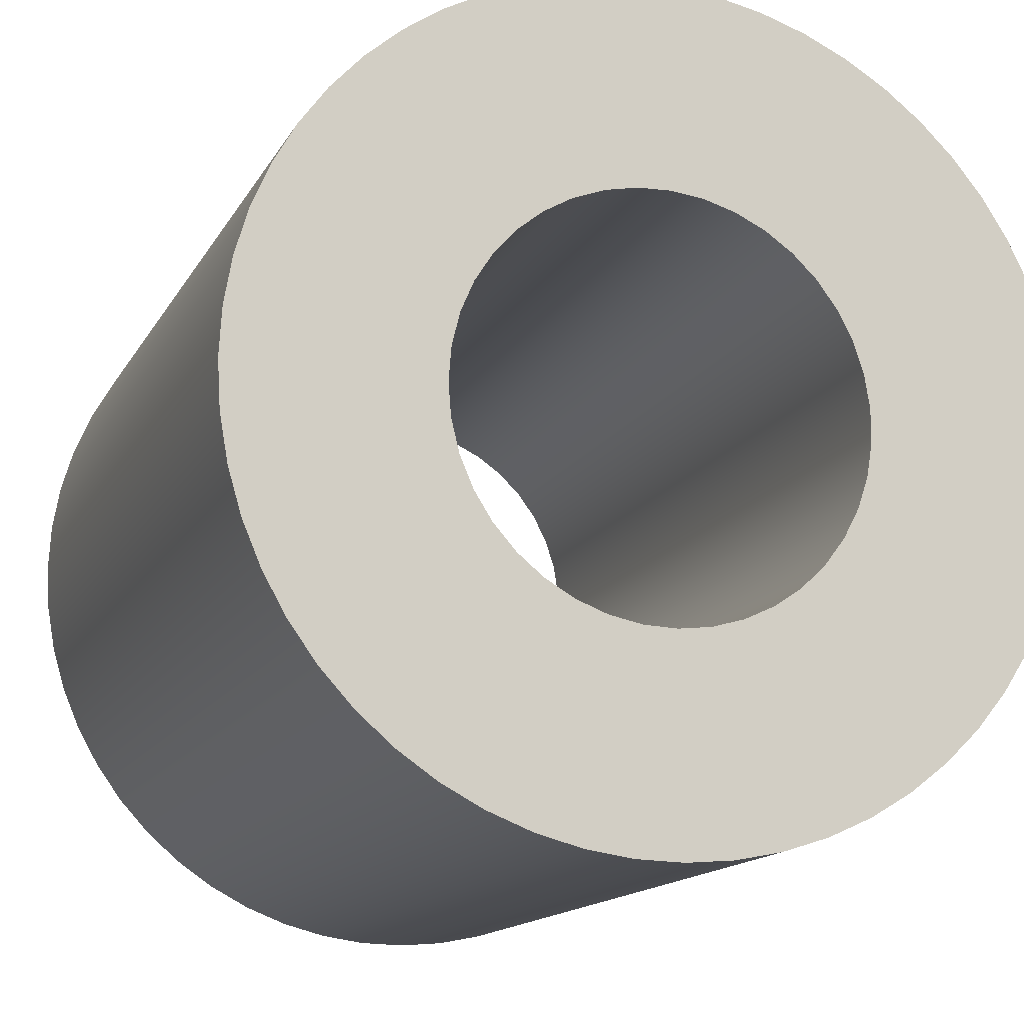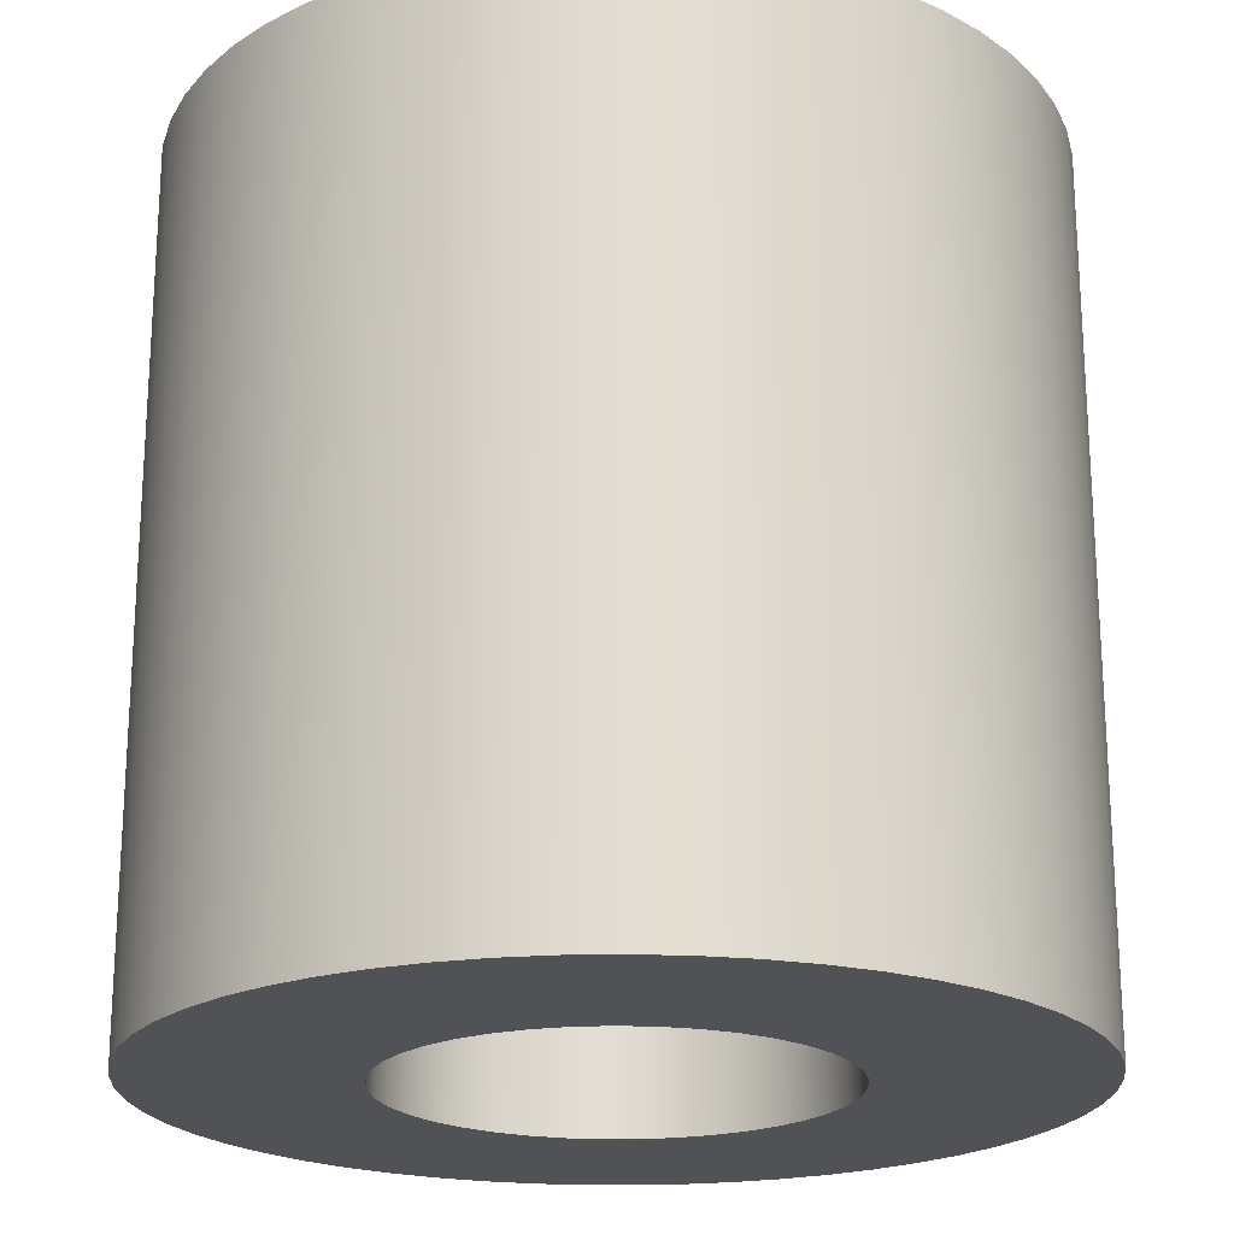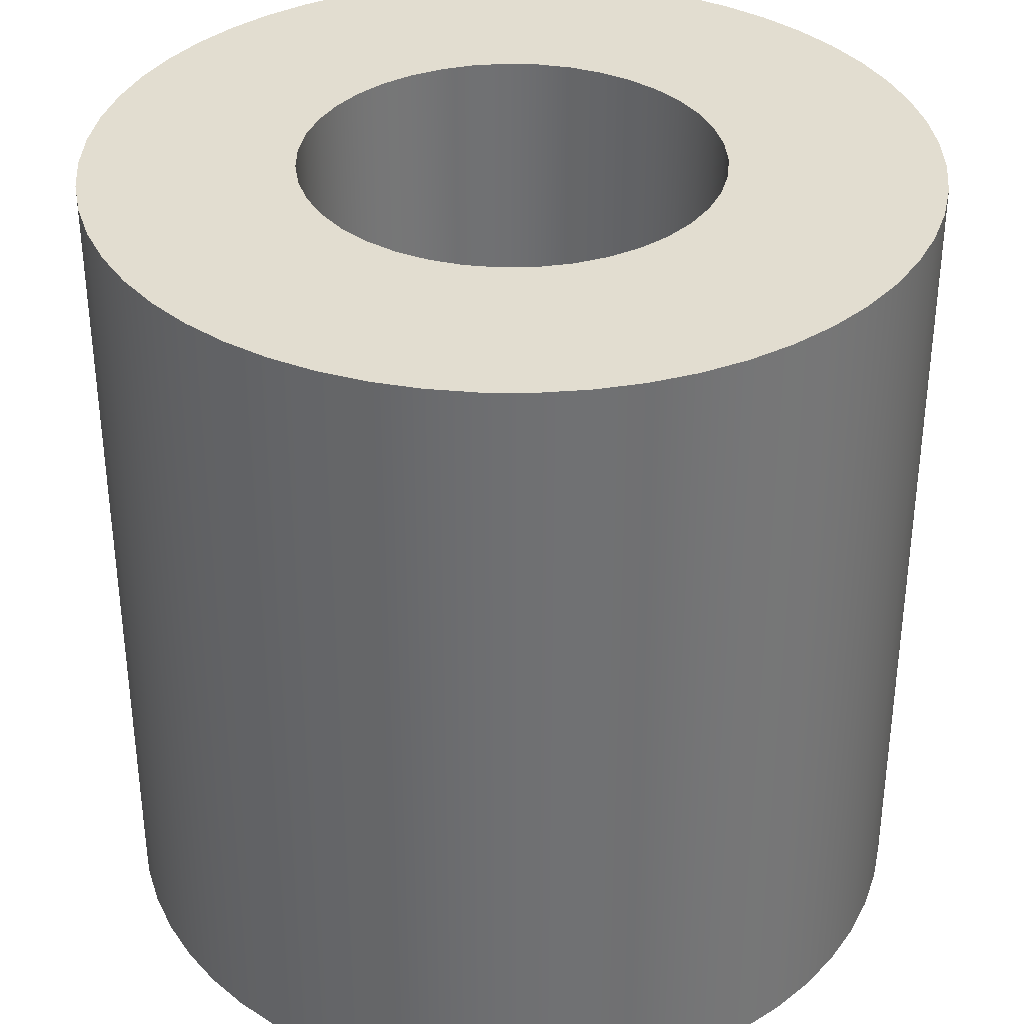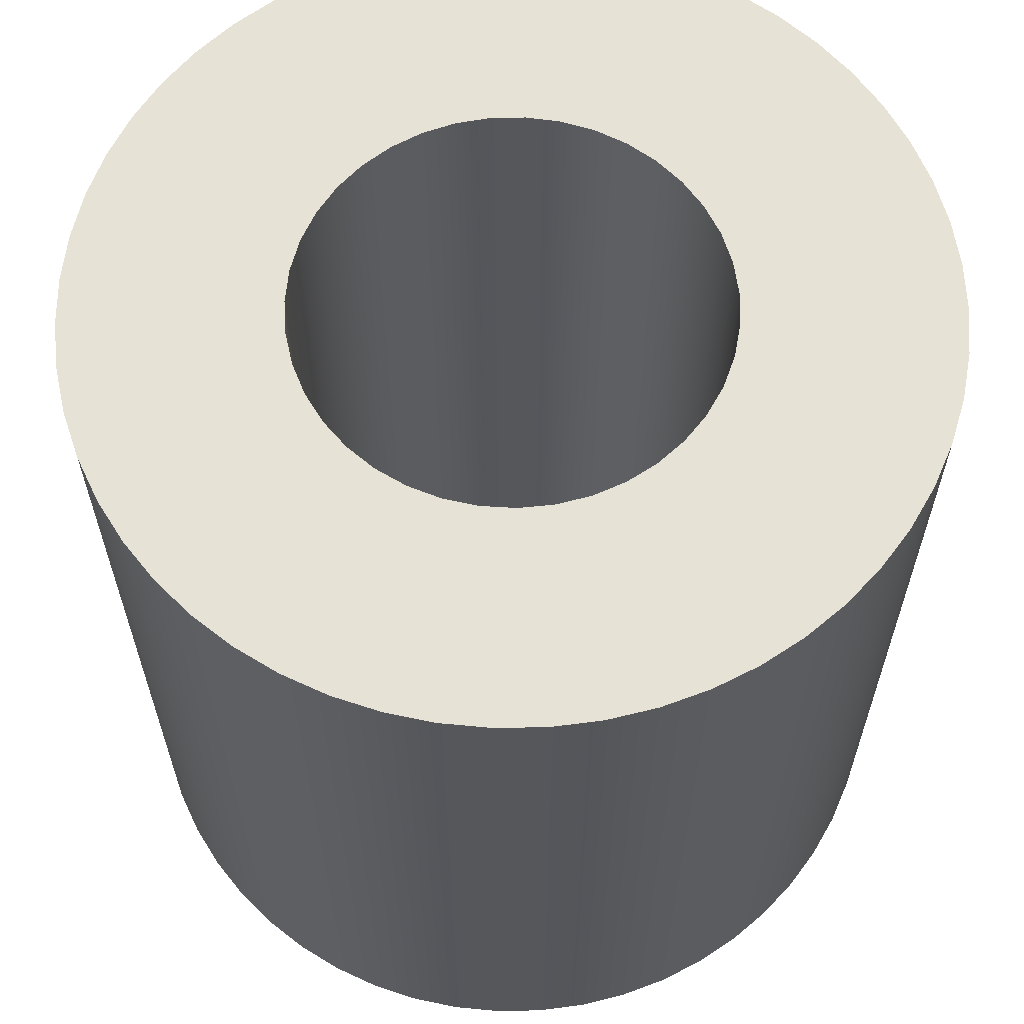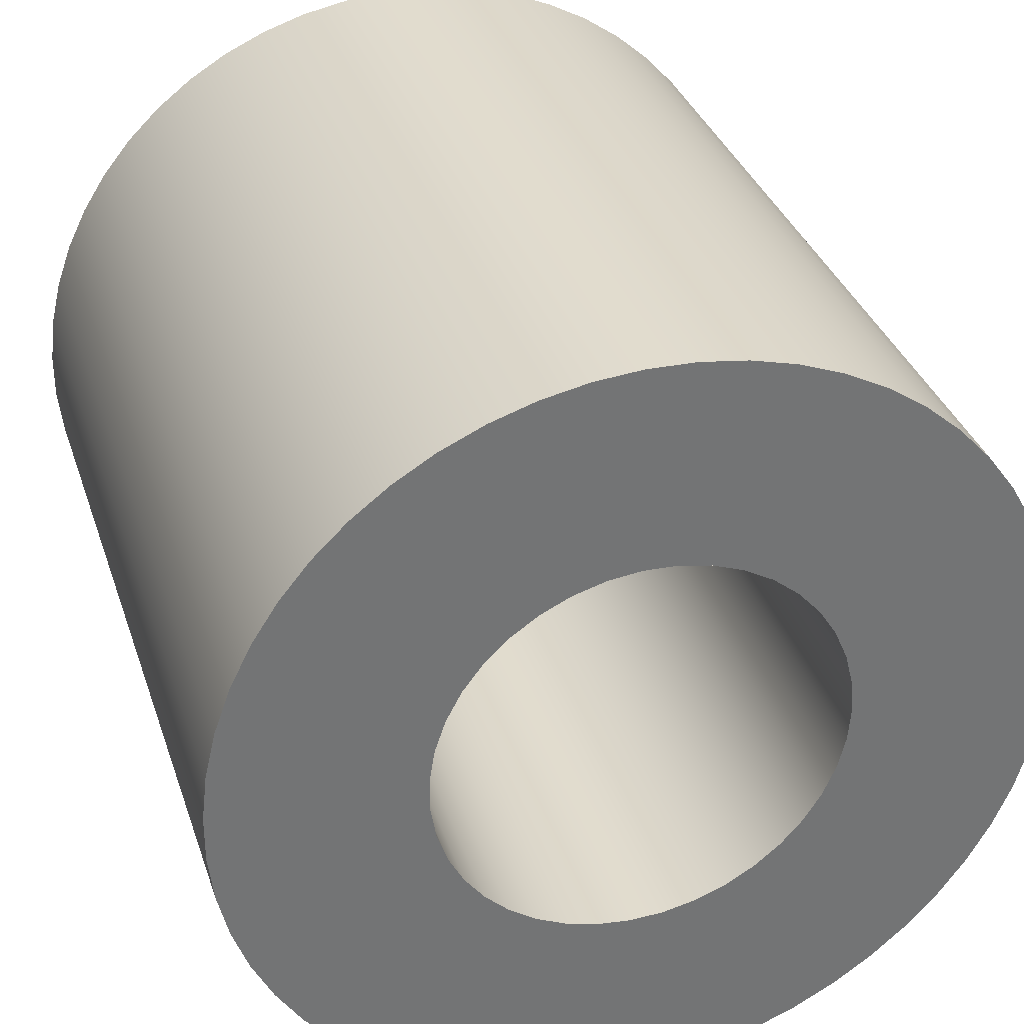
<metadata>
{"format":"obj","ext":"obj","renderer":"f3d","projection":"perspective","resolution":1024,"background":"white","views":[{"elev":-14.5,"azim":-19.6,"up":"+Z"},{"elev":-21.2,"azim":-117.3,"up":"+Y"},{"elev":35.3,"azim":51.3,"up":"+Y"},{"elev":63.0,"azim":10.4,"up":"+Y"},{"elev":34.1,"azim":162.7,"up":"+Z"}]}
</metadata>
<code>
v -8.25 1 5
v -8.247 1 5.04
v -8.237 1 5.079
v -8.221 1 5.116
v -8.2 1 5.15
v -8.173 1 5.18
v -8.142 1 5.206
v -8.107 1 5.226
v -8.07 1 5.24
v -8.03 1 5.248
v -7.99 1 5.25
v -7.95 1 5.245
v -7.911 1 5.234
v -7.875 1 5.217
v -7.842 1 5.194
v -7.813 1 5.166
v -7.789 1 5.134
v -7.77 1 5.098
v -7.757 1 5.06
v -7.751 1 5.02
v -7.751 1 4.98
v -7.757 1 4.94
v -7.77 1 4.902
v -7.789 1 4.866
v -7.813 1 4.834
v -7.842 1 4.806
v -7.875 1 4.783
v -7.911 1 4.766
v -7.95 1 4.755
v -7.99 1 4.75
v -8.03 1 4.752
v -8.07 1 4.76
v -8.107 1 4.774
v -8.142 1 4.794
v -8.173 1 4.82
v -8.2 1 4.85
v -8.221 1 4.884
v -8.237 1 4.921
v -8.247 1 4.96
v -8.25 0 5
v -8.247 0 4.96
v -8.237 0 4.921
v -8.221 0 4.884
v -8.2 0 4.85
v -8.173 0 4.82
v -8.142 0 4.794
v -8.107 0 4.774
v -8.07 0 4.76
v -8.03 0 4.752
v -7.99 0 4.75
v -7.95 0 4.755
v -7.911 0 4.766
v -7.875 0 4.783
v -7.842 0 4.806
v -7.813 0 4.834
v -7.789 0 4.866
v -7.77 0 4.902
v -7.757 0 4.94
v -7.751 0 4.98
v -7.751 0 5.02
v -7.757 0 5.06
v -7.77 0 5.098
v -7.789 0 5.134
v -7.813 0 5.166
v -7.842 0 5.194
v -7.875 0 5.217
v -7.911 0 5.234
v -7.95 0 5.245
v -7.99 0 5.25
v -8.03 0 5.248
v -8.07 0 5.24
v -8.107 0 5.226
v -8.142 0 5.206
v -8.173 0 5.18
v -8.2 0 5.15
v -8.221 0 5.116
v -8.237 0 5.079
v -8.247 0 5.04
v -8.25 1 5
v -8.25 0 5
v -8.5 1 5
v -8.497 1 4.943
v -8.487 1 4.887
v -8.471 1 4.832
v -8.449 1 4.779
v -8.421 1 4.73
v -8.387 1 4.683
v -8.348 1 4.641
v -8.305 1 4.604
v -8.258 1 4.572
v -8.208 1 4.545
v -8.155 1 4.524
v -8.099 1 4.51
v -8.043 1 4.502
v -7.986 1 4.5
v -7.929 1 4.505
v -7.873 1 4.516
v -7.819 1 4.534
v -7.767 1 4.558
v -7.718 1 4.587
v -7.673 1 4.622
v -7.632 1 4.662
v -7.595 1 4.706
v -7.565 1 4.754
v -7.539 1 4.805
v -7.52 1 4.859
v -7.507 1 4.915
v -7.501 1 4.971
v -7.501 1 5.029
v -7.507 1 5.085
v -7.52 1 5.141
v -7.539 1 5.195
v -7.565 1 5.246
v -7.595 1 5.294
v -7.632 1 5.338
v -7.673 1 5.378
v -7.718 1 5.413
v -7.767 1 5.442
v -7.819 1 5.466
v -7.873 1 5.484
v -7.929 1 5.495
v -7.986 1 5.5
v -8.043 1 5.498
v -8.099 1 5.49
v -8.155 1 5.476
v -8.208 1 5.455
v -8.258 1 5.428
v -8.305 1 5.396
v -8.348 1 5.359
v -8.387 1 5.317
v -8.421 1 5.27
v -8.449 1 5.221
v -8.471 1 5.168
v -8.487 1 5.113
v -8.497 1 5.057
v -8.5 0 5
v -8.497 0 5.057
v -8.487 0 5.113
v -8.471 0 5.168
v -8.449 0 5.221
v -8.421 0 5.27
v -8.387 0 5.317
v -8.348 0 5.359
v -8.305 0 5.396
v -8.258 0 5.428
v -8.208 0 5.455
v -8.155 0 5.476
v -8.099 0 5.49
v -8.043 0 5.498
v -7.986 0 5.5
v -7.929 0 5.495
v -7.873 0 5.484
v -7.819 0 5.466
v -7.767 0 5.442
v -7.718 0 5.413
v -7.673 0 5.378
v -7.632 0 5.338
v -7.595 0 5.294
v -7.565 0 5.246
v -7.539 0 5.195
v -7.52 0 5.141
v -7.507 0 5.085
v -7.501 0 5.029
v -7.501 0 4.971
v -7.507 0 4.915
v -7.52 0 4.859
v -7.539 0 4.805
v -7.565 0 4.754
v -7.595 0 4.706
v -7.632 0 4.662
v -7.673 0 4.622
v -7.718 0 4.587
v -7.767 0 4.558
v -7.819 0 4.534
v -7.873 0 4.516
v -7.929 0 4.505
v -7.986 0 4.5
v -8.043 0 4.502
v -8.099 0 4.51
v -8.155 0 4.524
v -8.208 0 4.545
v -8.258 0 4.572
v -8.305 0 4.604
v -8.348 0 4.641
v -8.387 0 4.683
v -8.421 0 4.73
v -8.449 0 4.779
v -8.471 0 4.832
v -8.487 0 4.887
v -8.497 0 4.943
v -8.5 0 5
v -8.5 1 5
v -8.25 1 5
v -8.247 1 4.96
v -8.237 1 4.921
v -8.221 1 4.884
v -8.2 1 4.85
v -8.173 1 4.82
v -8.142 1 4.794
v -8.107 1 4.774
v -8.07 1 4.76
v -8.03 1 4.752
v -7.99 1 4.75
v -7.95 1 4.755
v -7.911 1 4.766
v -7.875 1 4.783
v -7.842 1 4.806
v -7.813 1 4.834
v -7.789 1 4.866
v -7.77 1 4.902
v -7.757 1 4.94
v -7.751 1 4.98
v -7.751 1 5.02
v -7.757 1 5.06
v -7.77 1 5.098
v -7.789 1 5.134
v -7.813 1 5.166
v -7.842 1 5.194
v -7.875 1 5.217
v -7.911 1 5.234
v -7.95 1 5.245
v -7.99 1 5.25
v -8.03 1 5.248
v -8.07 1 5.24
v -8.107 1 5.226
v -8.142 1 5.206
v -8.173 1 5.18
v -8.2 1 5.15
v -8.221 1 5.116
v -8.237 1 5.079
v -8.247 1 5.04
v -8.5 1 5
v -8.497 1 5.057
v -8.487 1 5.113
v -8.471 1 5.168
v -8.449 1 5.221
v -8.421 1 5.27
v -8.387 1 5.317
v -8.348 1 5.359
v -8.305 1 5.396
v -8.258 1 5.428
v -8.208 1 5.455
v -8.155 1 5.476
v -8.099 1 5.49
v -8.043 1 5.498
v -7.986 1 5.5
v -7.929 1 5.495
v -7.873 1 5.484
v -7.819 1 5.466
v -7.767 1 5.442
v -7.718 1 5.413
v -7.673 1 5.378
v -7.632 1 5.338
v -7.595 1 5.294
v -7.565 1 5.246
v -7.539 1 5.195
v -7.52 1 5.141
v -7.507 1 5.085
v -7.501 1 5.029
v -7.501 1 4.971
v -7.507 1 4.915
v -7.52 1 4.859
v -7.539 1 4.805
v -7.565 1 4.754
v -7.595 1 4.706
v -7.632 1 4.662
v -7.673 1 4.622
v -7.718 1 4.587
v -7.767 1 4.558
v -7.819 1 4.534
v -7.873 1 4.516
v -7.929 1 4.505
v -7.986 1 4.5
v -8.043 1 4.502
v -8.099 1 4.51
v -8.155 1 4.524
v -8.208 1 4.545
v -8.258 1 4.572
v -8.305 1 4.604
v -8.348 1 4.641
v -8.387 1 4.683
v -8.421 1 4.73
v -8.449 1 4.779
v -8.471 1 4.832
v -8.487 1 4.887
v -8.497 1 4.943
v -8.25 0 5
v -8.247 0 5.04
v -8.237 0 5.079
v -8.221 0 5.116
v -8.2 0 5.15
v -8.173 0 5.18
v -8.142 0 5.206
v -8.107 0 5.226
v -8.07 0 5.24
v -8.03 0 5.248
v -7.99 0 5.25
v -7.95 0 5.245
v -7.911 0 5.234
v -7.875 0 5.217
v -7.842 0 5.194
v -7.813 0 5.166
v -7.789 0 5.134
v -7.77 0 5.098
v -7.757 0 5.06
v -7.751 0 5.02
v -7.751 0 4.98
v -7.757 0 4.94
v -7.77 0 4.902
v -7.789 0 4.866
v -7.813 0 4.834
v -7.842 0 4.806
v -7.875 0 4.783
v -7.911 0 4.766
v -7.95 0 4.755
v -7.99 0 4.75
v -8.03 0 4.752
v -8.07 0 4.76
v -8.107 0 4.774
v -8.142 0 4.794
v -8.173 0 4.82
v -8.2 0 4.85
v -8.221 0 4.884
v -8.237 0 4.921
v -8.247 0 4.96
v -8.5 0 5
v -8.497 0 4.943
v -8.487 0 4.887
v -8.471 0 4.832
v -8.449 0 4.779
v -8.421 0 4.73
v -8.387 0 4.683
v -8.348 0 4.641
v -8.305 0 4.604
v -8.258 0 4.572
v -8.208 0 4.545
v -8.155 0 4.524
v -8.099 0 4.51
v -8.043 0 4.502
v -7.986 0 4.5
v -7.929 0 4.505
v -7.873 0 4.516
v -7.819 0 4.534
v -7.767 0 4.558
v -7.718 0 4.587
v -7.673 0 4.622
v -7.632 0 4.662
v -7.595 0 4.706
v -7.565 0 4.754
v -7.539 0 4.805
v -7.52 0 4.859
v -7.507 0 4.915
v -7.501 0 4.971
v -7.501 0 5.029
v -7.507 0 5.085
v -7.52 0 5.141
v -7.539 0 5.195
v -7.565 0 5.246
v -7.595 0 5.294
v -7.632 0 5.338
v -7.673 0 5.378
v -7.718 0 5.413
v -7.767 0 5.442
v -7.819 0 5.466
v -7.873 0 5.484
v -7.929 0 5.495
v -7.986 0 5.5
v -8.043 0 5.498
v -8.099 0 5.49
v -8.155 0 5.476
v -8.208 0 5.455
v -8.258 0 5.428
v -8.305 0 5.396
v -8.348 0 5.359
v -8.387 0 5.317
v -8.421 0 5.27
v -8.449 0 5.221
v -8.471 0 5.168
v -8.487 0 5.113
v -8.497 0 5.057
g e3944418-e2e1-11ea-bedb-54bf646e7e1f
f 2 78 1
f 1 78 80
f 79 40 39
f 39 40 41
f 39 41 38
f 38 41 42
f 38 42 37
f 37 42 43
f 37 43 36
f 36 43 44
f 36 44 35
f 35 44 45
f 35 45 34
f 34 45 46
f 34 46 33
f 33 46 47
f 33 47 32
f 32 47 48
f 32 48 31
f 31 48 49
f 31 49 30
f 30 49 50
f 30 50 29
f 29 50 51
f 29 51 28
f 28 51 52
f 28 52 27
f 27 52 53
f 27 53 26
f 26 53 54
f 26 54 25
f 25 54 55
f 25 55 24
f 24 55 56
f 24 56 23
f 23 56 57
f 23 57 22
f 22 57 58
f 22 58 21
f 21 58 59
f 21 59 20
f 20 59 60
f 20 60 19
f 19 60 61
f 19 61 18
f 18 61 62
f 18 62 17
f 17 62 63
f 17 63 16
f 16 63 64
f 16 64 15
f 15 64 65
f 15 65 14
f 14 65 66
f 14 66 13
f 13 66 67
f 13 67 12
f 12 67 68
f 12 68 11
f 11 68 69
f 11 69 10
f 10 69 70
f 10 70 9
f 9 70 71
f 9 71 8
f 8 71 72
f 8 72 7
f 7 72 73
f 7 73 6
f 6 73 74
f 6 74 5
f 5 74 75
f 5 75 4
f 4 75 76
f 4 76 3
f 3 76 77
f 3 77 2
f 2 77 78
g e399e94a-e2e1-11ea-8198-54bf646e7e1f
f 82 190 81
f 81 190 191
f 192 136 135
f 135 136 137
f 135 137 138
f 82 83 190
f 190 83 189
f 189 83 84
f 189 84 188
f 188 84 85
f 188 85 187
f 187 85 86
f 187 86 186
f 186 86 87
f 186 87 185
f 185 87 88
f 185 88 184
f 184 88 89
f 184 89 183
f 183 89 90
f 183 90 182
f 182 90 91
f 182 91 181
f 181 91 92
f 181 92 180
f 180 92 93
f 180 93 179
f 179 93 94
f 179 94 178
f 178 94 95
f 178 95 177
f 177 95 96
f 177 96 176
f 176 96 97
f 176 97 175
f 175 97 98
f 175 98 174
f 174 98 99
f 174 99 173
f 173 99 100
f 173 100 172
f 172 100 101
f 172 101 171
f 171 101 102
f 171 102 170
f 170 102 103
f 170 103 169
f 169 103 104
f 169 104 168
f 168 104 105
f 168 105 167
f 167 105 106
f 167 106 166
f 166 106 107
f 166 107 165
f 165 107 108
f 165 108 164
f 164 108 109
f 164 109 163
f 163 109 110
f 163 110 162
f 162 110 111
f 162 111 161
f 161 111 112
f 161 112 160
f 160 112 113
f 160 113 159
f 159 113 114
f 159 114 158
f 158 114 115
f 158 115 157
f 157 115 116
f 157 116 156
f 156 116 117
f 156 117 155
f 155 117 118
f 155 118 154
f 154 118 119
f 154 119 153
f 153 119 120
f 153 120 152
f 152 120 121
f 152 121 151
f 151 121 122
f 151 122 150
f 150 122 123
f 150 123 149
f 149 123 124
f 149 124 148
f 148 124 125
f 148 125 147
f 147 125 126
f 147 126 146
f 146 126 127
f 146 127 145
f 145 127 128
f 145 128 144
f 144 128 129
f 144 129 143
f 143 129 130
f 143 130 142
f 142 130 131
f 142 131 141
f 141 131 132
f 141 132 140
f 140 132 133
f 140 133 139
f 139 133 134
f 139 134 138
f 138 134 135
g e39f6712-e2e1-11ea-873c-54bf646e7e1f
f 194 286 193
f 193 286 232
f 193 232 233
f 286 194 285
f 285 194 195
f 285 195 284
f 284 195 283
f 283 195 196
f 283 196 282
f 282 196 197
f 282 197 281
f 281 197 198
f 281 198 280
f 280 198 279
f 279 198 199
f 279 199 278
f 278 199 200
f 278 200 277
f 277 200 276
f 276 200 201
f 276 201 275
f 275 201 202
f 275 202 274
f 274 202 203
f 274 203 273
f 273 203 272
f 272 203 204
f 272 204 271
f 271 204 205
f 271 205 270
f 270 205 269
f 269 205 206
f 269 206 268
f 268 206 207
f 268 207 267
f 267 207 208
f 267 208 266
f 266 208 265
f 265 208 209
f 265 209 264
f 264 209 210
f 264 210 263
f 263 210 262
f 262 210 211
f 262 211 261
f 261 211 212
f 261 212 260
f 260 212 259
f 259 212 213
f 259 213 258
f 258 213 214
f 258 214 257
f 257 214 215
f 257 215 256
f 256 215 255
f 255 215 216
f 255 216 254
f 254 216 217
f 254 217 253
f 253 217 252
f 252 217 218
f 252 218 251
f 251 218 219
f 251 219 250
f 250 219 220
f 250 220 249
f 249 220 248
f 248 220 221
f 248 221 247
f 247 221 222
f 247 222 246
f 246 222 245
f 245 222 223
f 245 223 244
f 244 223 224
f 244 224 243
f 243 224 225
f 243 225 242
f 242 225 241
f 241 225 226
f 241 226 240
f 240 226 227
f 240 227 239
f 239 227 238
f 238 227 228
f 238 228 237
f 237 228 229
f 237 229 236
f 236 229 230
f 236 230 235
f 235 230 234
f 234 230 231
f 234 231 233
f 233 231 193
g e3a50c08-e2e1-11ea-afbd-54bf646e7e1f
f 288 380 287
f 287 380 326
f 287 326 327
f 380 288 379
f 379 288 289
f 379 289 378
f 378 289 377
f 377 289 290
f 377 290 376
f 376 290 291
f 376 291 375
f 375 291 292
f 375 292 374
f 374 292 373
f 373 292 293
f 373 293 372
f 372 293 294
f 372 294 371
f 371 294 370
f 370 294 295
f 370 295 369
f 369 295 296
f 369 296 368
f 368 296 297
f 368 297 367
f 367 297 366
f 366 297 298
f 366 298 365
f 365 298 299
f 365 299 364
f 364 299 363
f 363 299 300
f 363 300 362
f 362 300 301
f 362 301 361
f 361 301 302
f 361 302 360
f 360 302 359
f 359 302 303
f 359 303 358
f 358 303 304
f 358 304 357
f 357 304 356
f 356 304 305
f 356 305 355
f 355 305 306
f 355 306 354
f 354 306 307
f 354 307 353
f 353 307 352
f 352 307 308
f 352 308 351
f 351 308 309
f 351 309 350
f 350 309 349
f 349 309 310
f 349 310 348
f 348 310 311
f 348 311 347
f 347 311 346
f 346 311 312
f 346 312 345
f 345 312 313
f 345 313 344
f 344 313 314
f 344 314 343
f 343 314 342
f 342 314 315
f 342 315 341
f 341 315 316
f 341 316 340
f 340 316 339
f 339 316 317
f 339 317 338
f 338 317 318
f 338 318 337
f 337 318 319
f 337 319 336
f 336 319 335
f 335 319 320
f 335 320 334
f 334 320 321
f 334 321 333
f 333 321 332
f 332 321 322
f 332 322 331
f 331 322 323
f 331 323 330
f 330 323 324
f 330 324 329
f 329 324 328
f 328 324 325
f 328 325 327
f 327 325 287

</code>
